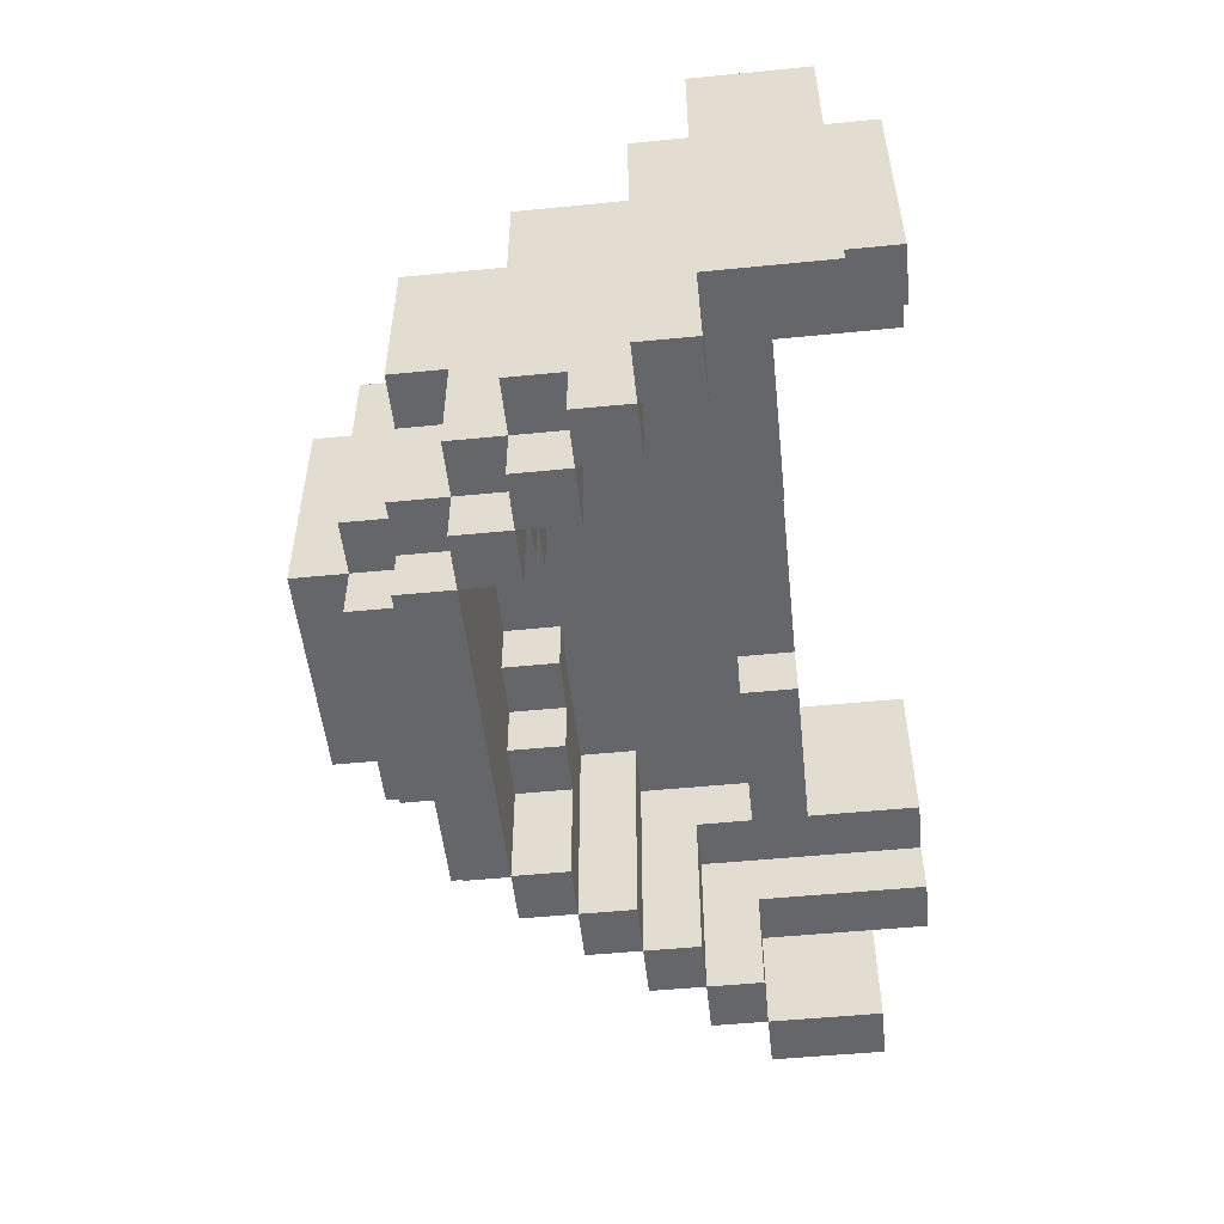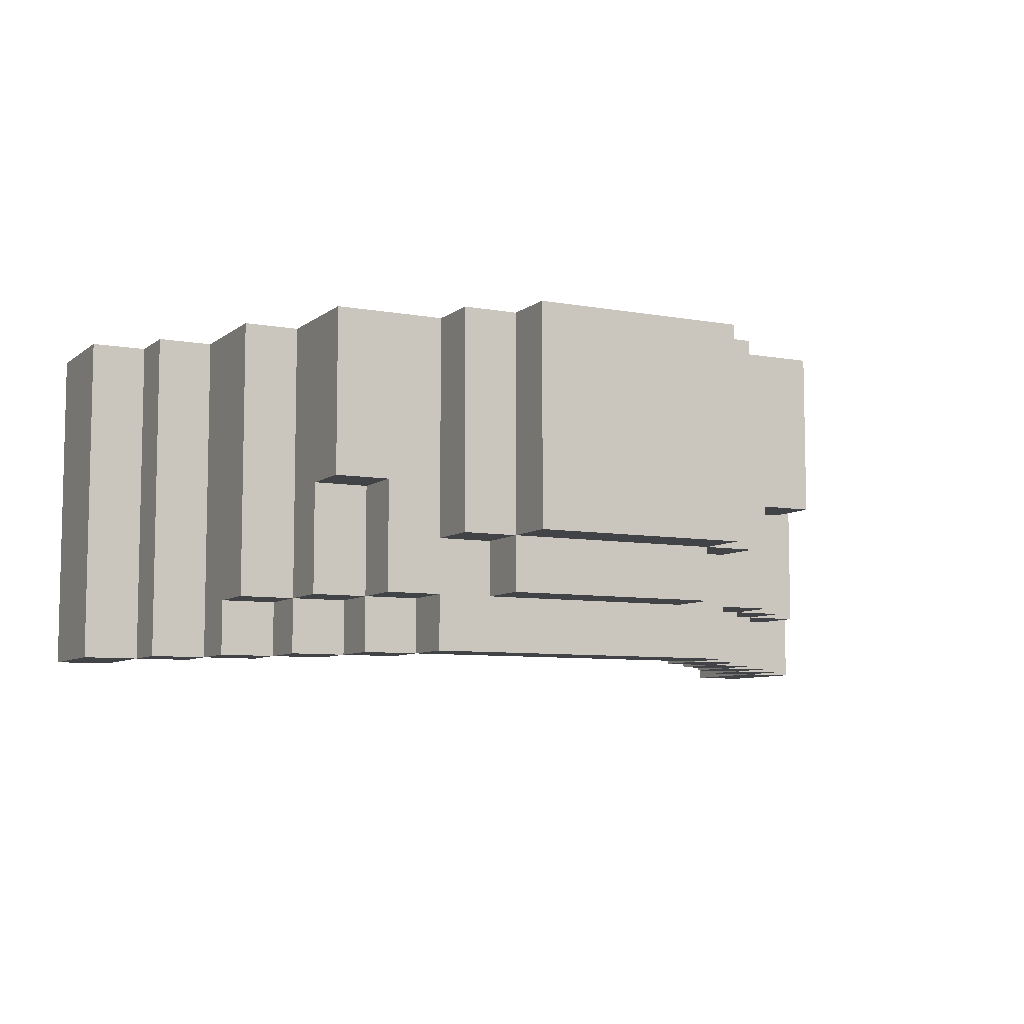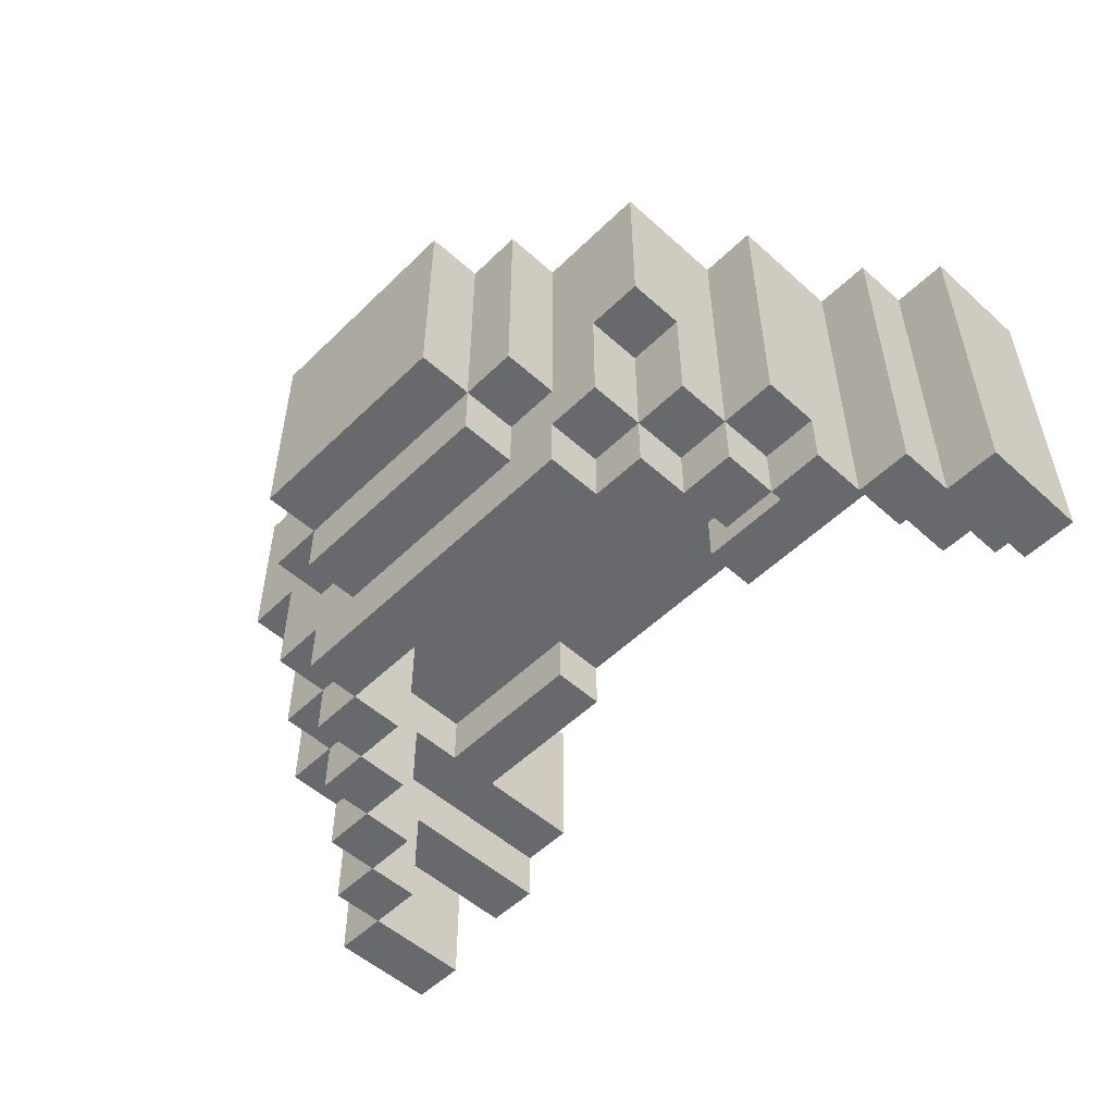
<metadata>
{"format":"obj","ext":"obj","renderer":"f3d","projection":"perspective","resolution":1024,"background":"white","views":[{"elev":-51.9,"azim":96.1,"up":"+Z"},{"elev":-7.5,"azim":-27.4,"up":"+Z"},{"elev":-52.8,"azim":46.1,"up":"+Z"}]}
</metadata>
<code>
o beard
v 1.1 9.1 -3.8
v 1.1 9.1 -3.2
v 1.1 9.3 -3.8
v 1.1 9.3 -3.2
v 1.2 9 -3.8
v 1.2 9 -3.2
v 1.2 9.1 -3.8
v 1.2 9.1 -3.2
v 1.2 9.3 -3.6
v 1.2 9.3 -3.2
v 1.2 9.4 -3.6
v 1.2 9.4 -3.2
v 1.3 8.8 -3.7
v 1.3 8.8 -3.2
v 1.3 8.9 -3.8
v 1.3 8.9 -3.7
v 1.3 9 -3.8
v 1.3 9 -3.2
v 1.4 8.6 -3.5
v 1.4 8.6 -3.2
v 1.4 8.7 -3.7
v 1.4 8.7 -3.5
v 1.4 8.8 -3.8
v 1.4 8.8 -3.7
v 1.4 8.8 -3.2
v 1.4 8.9 -3.8
v 1.4 8.9 -3.7
v 1.5 8.6 -3.7
v 1.5 8.6 -3.5
v 1.5 8.7 -3.8
v 1.5 8.7 -3.7
v 1.5 8.7 -3.5
v 1.5 8.8 -3.8
v 1.5 8.8 -3.7
v 1.6 8.5 -3.6
v 1.6 8.5 -3.2
v 1.6 8.6 -3.8
v 1.6 8.6 -3.7
v 1.6 8.6 -3.6
v 1.6 8.6 -3.2
v 1.6 8.7 -3.8
v 1.6 8.7 -3.7
v 1.7 8.4 -3.6
v 1.7 8.4 -3.2
v 1.7 8.5 -3.7
v 1.7 8.5 -3.6
v 1.7 8.5 -3.2
v 1.7 8.6 -3.7
v 1.7 8.6 -3.6
v 2 8.7 -3.5
v 2 8.7 -3.4
v 2 8.8 -3.5
v 2 8.8 -3.4
v 2.1 8.7 -3.6
v 2.1 8.7 -3.5
v 2.1 8.8 -3.6
v 2.1 8.8 -3.5
v 2.1 9.1 -3.5
v 2.1 9.1 -3.4
v 2.1 9.2 -3.5
v 2.1 9.2 -3.4
v 2.2 8.7 -3.8
v 2.2 8.7 -3.6
v 2.2 8.8 -3.8
v 2.2 8.8 -3.6
v 2.2 8.9 -3.3
v 2.2 8.9 -3.2
v 2.2 9.1 -3.3
v 2.2 9.1 -3.2
v 2.3 8.8 -3.8
v 2.3 8.8 -3.4
v 2.3 8.9 -3.8
v 2.3 8.9 -3.4
v 2.4 8.9 -3.8
v 2.4 8.9 -3.4
v 2.4 9 -3.8
v 2.4 9 -3.5
v 2.4 9.1 -3.5
v 2.4 9.1 -3.4
v 2.4 9.2 -3.5
v 2.4 9.2 -3.2
v 2.4 9.4 -3.5
v 2.4 9.4 -3.2
v 2.5 9 -3.8
v 2.5 9 -3.5
v 2.5 9.1 -3.8
v 2.5 9.1 -3.6
v 2.5 9.4 -3.6
v 2.5 9.4 -3.5
v 2.6 9.1 -3.8
v 2.6 9.1 -3.6
v 2.6 9.3 -3.8
v 2.6 9.3 -3.6
v 1.2 9.1 -3.8
v 1.2 9.1 -3.6
v 1.2 9.3 -3.8
v 1.2 9.3 -3.6
v 1.3 9 -3.8
v 1.3 9 -3.5
v 1.3 9.1 -3.8
v 1.3 9.1 -3.6
v 1.3 9.4 -3.6
v 1.3 9.4 -3.5
v 1.4 8.9 -3.8
v 1.4 8.9 -3.4
v 1.4 9 -3.8
v 1.4 9 -3.5
v 1.4 9.1 -3.5
v 1.4 9.1 -3.4
v 1.4 9.2 -3.5
v 1.4 9.2 -3.2
v 1.4 9.4 -3.5
v 1.4 9.4 -3.2
v 1.5 8.8 -3.8
v 1.5 8.8 -3.4
v 1.5 8.9 -3.8
v 1.5 8.9 -3.4
v 1.6 8.7 -3.8
v 1.6 8.7 -3.6
v 1.6 8.8 -3.8
v 1.6 8.8 -3.6
v 1.6 8.9 -3.3
v 1.6 8.9 -3.2
v 1.6 9.1 -3.3
v 1.6 9.1 -3.2
v 1.7 8.7 -3.6
v 1.7 8.7 -3.5
v 1.7 8.8 -3.6
v 1.7 8.8 -3.5
v 1.7 9.1 -3.5
v 1.7 9.1 -3.4
v 1.7 9.2 -3.5
v 1.7 9.2 -3.4
v 1.8 8.7 -3.5
v 1.8 8.7 -3.4
v 1.8 8.8 -3.5
v 1.8 8.8 -3.4
v 2.1 8.4 -3.6
v 2.1 8.4 -3.2
v 2.1 8.5 -3.7
v 2.1 8.5 -3.6
v 2.1 8.5 -3.2
v 2.1 8.6 -3.7
v 2.1 8.6 -3.6
v 2.2 8.5 -3.6
v 2.2 8.5 -3.2
v 2.2 8.6 -3.8
v 2.2 8.6 -3.7
v 2.2 8.6 -3.6
v 2.2 8.6 -3.2
v 2.2 8.7 -3.8
v 2.2 8.7 -3.7
v 2.3 8.6 -3.7
v 2.3 8.6 -3.5
v 2.3 8.7 -3.8
v 2.3 8.7 -3.7
v 2.3 8.7 -3.5
v 2.3 8.8 -3.8
v 2.3 8.8 -3.7
v 2.4 8.6 -3.5
v 2.4 8.6 -3.2
v 2.4 8.7 -3.7
v 2.4 8.7 -3.5
v 2.4 8.8 -3.8
v 2.4 8.8 -3.7
v 2.4 8.8 -3.2
v 2.4 8.9 -3.8
v 2.4 8.9 -3.7
v 2.5 8.8 -3.7
v 2.5 8.8 -3.2
v 2.5 8.9 -3.8
v 2.5 8.9 -3.7
v 2.5 9 -3.8
v 2.5 9 -3.2
v 2.6 9 -3.8
v 2.6 9 -3.2
v 2.6 9.1 -3.8
v 2.6 9.1 -3.2
v 2.6 9.3 -3.6
v 2.6 9.3 -3.2
v 2.6 9.4 -3.6
v 2.6 9.4 -3.2
v 2.7 9.1 -3.8
v 2.7 9.1 -3.2
v 2.7 9.3 -3.8
v 2.7 9.3 -3.2
v 1.1 9.1 -3.8
v 1.1 9.3 -3.8
v 1.2 9 -3.8
v 1.2 9.1 -3.8
v 1.2 9.3 -3.8
v 1.3 8.9 -3.8
v 1.3 9 -3.8
v 1.3 9.1 -3.8
v 1.4 8.8 -3.8
v 1.4 8.9 -3.8
v 1.4 9 -3.8
v 1.5 8.7 -3.8
v 1.5 8.8 -3.8
v 1.5 8.9 -3.8
v 1.6 8.6 -3.8
v 1.6 8.7 -3.8
v 1.6 8.8 -3.8
v 2.2 8.6 -3.8
v 2.2 8.7 -3.8
v 2.2 8.8 -3.8
v 2.3 8.7 -3.8
v 2.3 8.8 -3.8
v 2.3 8.9 -3.8
v 2.4 8.8 -3.8
v 2.4 8.9 -3.8
v 2.4 9 -3.8
v 2.5 8.9 -3.8
v 2.5 9 -3.8
v 2.5 9.1 -3.8
v 2.6 9 -3.8
v 2.6 9.1 -3.8
v 2.6 9.3 -3.8
v 2.7 9.1 -3.8
v 2.7 9.3 -3.8
v 1.3 8.8 -3.7
v 1.3 8.9 -3.7
v 1.4 8.7 -3.7
v 1.4 8.8 -3.7
v 1.4 8.9 -3.7
v 1.5 8.6 -3.7
v 1.5 8.7 -3.7
v 1.5 8.8 -3.7
v 1.6 8.6 -3.7
v 1.6 8.7 -3.7
v 1.7 8.5 -3.7
v 1.7 8.6 -3.7
v 2.1 8.5 -3.7
v 2.1 8.6 -3.7
v 2.2 8.6 -3.7
v 2.2 8.7 -3.7
v 2.3 8.6 -3.7
v 2.3 8.7 -3.7
v 2.3 8.8 -3.7
v 2.4 8.7 -3.7
v 2.4 8.8 -3.7
v 2.4 8.9 -3.7
v 2.5 8.8 -3.7
v 2.5 8.9 -3.7
v 1.2 9.1 -3.6
v 1.2 9.3 -3.6
v 1.2 9.4 -3.6
v 1.3 9.1 -3.6
v 1.3 9.4 -3.6
v 1.6 8.5 -3.6
v 1.6 8.6 -3.6
v 1.6 8.7 -3.6
v 1.6 8.8 -3.6
v 1.7 8.4 -3.6
v 1.7 8.5 -3.6
v 1.7 8.6 -3.6
v 1.7 8.7 -3.6
v 1.7 8.8 -3.6
v 2.1 8.4 -3.6
v 2.1 8.5 -3.6
v 2.1 8.6 -3.6
v 2.1 8.7 -3.6
v 2.1 8.8 -3.6
v 2.2 8.5 -3.6
v 2.2 8.6 -3.6
v 2.2 8.7 -3.6
v 2.2 8.8 -3.6
v 2.5 9.1 -3.6
v 2.5 9.4 -3.6
v 2.6 9.1 -3.6
v 2.6 9.3 -3.6
v 2.6 9.4 -3.6
v 1.3 9 -3.5
v 1.3 9.4 -3.5
v 1.4 8.6 -3.5
v 1.4 8.7 -3.5
v 1.4 9 -3.5
v 1.4 9.1 -3.5
v 1.4 9.2 -3.5
v 1.4 9.4 -3.5
v 1.5 8.6 -3.5
v 1.5 8.7 -3.5
v 1.7 8.7 -3.5
v 1.7 8.8 -3.5
v 1.7 9.1 -3.5
v 1.7 9.2 -3.5
v 1.8 8.7 -3.5
v 1.8 8.8 -3.5
v 2 8.7 -3.5
v 2 8.8 -3.5
v 2.1 8.7 -3.5
v 2.1 8.8 -3.5
v 2.1 9.1 -3.5
v 2.1 9.2 -3.5
v 2.3 8.6 -3.5
v 2.3 8.7 -3.5
v 2.4 8.6 -3.5
v 2.4 8.7 -3.5
v 2.4 9 -3.5
v 2.4 9.1 -3.5
v 2.4 9.2 -3.5
v 2.4 9.4 -3.5
v 2.5 9 -3.5
v 2.5 9.4 -3.5
v 1.4 8.9 -3.4
v 1.4 9.1 -3.4
v 1.5 8.8 -3.4
v 1.5 8.9 -3.4
v 1.7 9.1 -3.4
v 1.7 9.2 -3.4
v 1.8 8.7 -3.4
v 1.8 8.8 -3.4
v 2 8.7 -3.4
v 2 8.8 -3.4
v 2.1 9.1 -3.4
v 2.1 9.2 -3.4
v 2.3 8.8 -3.4
v 2.3 8.9 -3.4
v 2.4 8.9 -3.4
v 2.4 9.1 -3.4
v 1.6 8.9 -3.3
v 1.6 9.1 -3.3
v 2.2 8.9 -3.3
v 2.2 9.1 -3.3
v 1.1 9.1 -3.2
v 1.1 9.3 -3.2
v 1.2 9 -3.2
v 1.2 9.1 -3.2
v 1.2 9.3 -3.2
v 1.2 9.4 -3.2
v 1.3 8.8 -3.2
v 1.3 9 -3.2
v 1.4 8.6 -3.2
v 1.4 8.8 -3.2
v 1.4 9.2 -3.2
v 1.4 9.4 -3.2
v 1.6 8.5 -3.2
v 1.6 8.6 -3.2
v 1.6 8.9 -3.2
v 1.6 9.1 -3.2
v 1.7 8.4 -3.2
v 1.7 8.5 -3.2
v 2.1 8.4 -3.2
v 2.1 8.5 -3.2
v 2.2 8.5 -3.2
v 2.2 8.6 -3.2
v 2.2 8.9 -3.2
v 2.2 9.1 -3.2
v 2.4 8.6 -3.2
v 2.4 8.8 -3.2
v 2.4 9.2 -3.2
v 2.4 9.4 -3.2
v 2.5 8.8 -3.2
v 2.5 9 -3.2
v 2.6 9 -3.2
v 2.6 9.1 -3.2
v 2.6 9.3 -3.2
v 2.6 9.4 -3.2
v 2.7 9.1 -3.2
v 2.7 9.3 -3.2
v 1.7 8.4 -3.6
v 2.1 8.4 -3.6
v 1.7 8.4 -3.2
v 2.1 8.4 -3.2
v 1.7 8.5 -3.7
v 2.1 8.5 -3.7
v 1.6 8.5 -3.6
v 1.7 8.5 -3.6
v 2.1 8.5 -3.6
v 2.2 8.5 -3.6
v 1.6 8.5 -3.2
v 1.7 8.5 -3.2
v 2.1 8.5 -3.2
v 2.2 8.5 -3.2
v 1.6 8.6 -3.8
v 2.2 8.6 -3.8
v 1.5 8.6 -3.7
v 1.6 8.6 -3.7
v 1.7 8.6 -3.7
v 2.1 8.6 -3.7
v 2.2 8.6 -3.7
v 2.3 8.6 -3.7
v 1.6 8.6 -3.6
v 1.7 8.6 -3.6
v 2.1 8.6 -3.6
v 2.2 8.6 -3.6
v 1.4 8.6 -3.5
v 1.5 8.6 -3.5
v 2.3 8.6 -3.5
v 2.4 8.6 -3.5
v 1.4 8.6 -3.2
v 1.6 8.6 -3.2
v 2.2 8.6 -3.2
v 2.4 8.6 -3.2
v 1.5 8.7 -3.8
v 1.6 8.7 -3.8
v 2.2 8.7 -3.8
v 2.3 8.7 -3.8
v 1.4 8.7 -3.7
v 1.5 8.7 -3.7
v 1.6 8.7 -3.7
v 2.2 8.7 -3.7
v 2.3 8.7 -3.7
v 2.4 8.7 -3.7
v 1.4 8.7 -3.5
v 1.5 8.7 -3.5
v 2.3 8.7 -3.5
v 2.4 8.7 -3.5
v 1.4 8.8 -3.8
v 1.5 8.8 -3.8
v 2.3 8.8 -3.8
v 2.4 8.8 -3.8
v 1.3 8.8 -3.7
v 1.4 8.8 -3.7
v 1.5 8.8 -3.7
v 2.3 8.8 -3.7
v 2.4 8.8 -3.7
v 2.5 8.8 -3.7
v 1.3 8.8 -3.2
v 1.4 8.8 -3.2
v 2.4 8.8 -3.2
v 2.5 8.8 -3.2
v 1.3 8.9 -3.8
v 1.4 8.9 -3.8
v 2.4 8.9 -3.8
v 2.5 8.9 -3.8
v 1.3 8.9 -3.7
v 1.4 8.9 -3.7
v 2.4 8.9 -3.7
v 2.5 8.9 -3.7
v 1.2 9 -3.8
v 1.3 9 -3.8
v 2.5 9 -3.8
v 2.6 9 -3.8
v 1.2 9 -3.2
v 1.3 9 -3.2
v 2.5 9 -3.2
v 2.6 9 -3.2
v 1.1 9.1 -3.8
v 1.2 9.1 -3.8
v 2.6 9.1 -3.8
v 2.7 9.1 -3.8
v 1.4 9.1 -3.5
v 1.7 9.1 -3.5
v 2.1 9.1 -3.5
v 2.4 9.1 -3.5
v 1.4 9.1 -3.4
v 1.7 9.1 -3.4
v 2.1 9.1 -3.4
v 2.4 9.1 -3.4
v 1.6 9.1 -3.3
v 2.2 9.1 -3.3
v 1.1 9.1 -3.2
v 1.2 9.1 -3.2
v 1.6 9.1 -3.2
v 2.2 9.1 -3.2
v 2.6 9.1 -3.2
v 2.7 9.1 -3.2
v 1.6 8.7 -3.8
v 2.2 8.7 -3.8
v 1.6 8.7 -3.6
v 1.7 8.7 -3.6
v 2.1 8.7 -3.6
v 2.2 8.7 -3.6
v 1.7 8.7 -3.5
v 1.8 8.7 -3.5
v 2 8.7 -3.5
v 2.1 8.7 -3.5
v 1.8 8.7 -3.4
v 2 8.7 -3.4
v 1.5 8.8 -3.8
v 1.6 8.8 -3.8
v 2.2 8.8 -3.8
v 2.3 8.8 -3.8
v 1.6 8.8 -3.6
v 1.7 8.8 -3.6
v 2.1 8.8 -3.6
v 2.2 8.8 -3.6
v 1.7 8.8 -3.5
v 1.8 8.8 -3.5
v 2 8.8 -3.5
v 2.1 8.8 -3.5
v 1.5 8.8 -3.4
v 1.8 8.8 -3.4
v 2 8.8 -3.4
v 2.3 8.8 -3.4
v 1.4 8.9 -3.8
v 1.5 8.9 -3.8
v 2.3 8.9 -3.8
v 2.4 8.9 -3.8
v 1.4 8.9 -3.4
v 1.5 8.9 -3.4
v 2.3 8.9 -3.4
v 2.4 8.9 -3.4
v 1.6 8.9 -3.3
v 2.2 8.9 -3.3
v 1.6 8.9 -3.2
v 2.2 8.9 -3.2
v 1.3 9 -3.8
v 1.4 9 -3.8
v 2.4 9 -3.8
v 2.5 9 -3.8
v 1.3 9 -3.5
v 1.4 9 -3.5
v 2.4 9 -3.5
v 2.5 9 -3.5
v 1.2 9.1 -3.8
v 1.3 9.1 -3.8
v 2.5 9.1 -3.8
v 2.6 9.1 -3.8
v 1.2 9.1 -3.6
v 1.3 9.1 -3.6
v 2.5 9.1 -3.6
v 2.6 9.1 -3.6
v 1.4 9.2 -3.5
v 1.7 9.2 -3.5
v 2.1 9.2 -3.5
v 2.4 9.2 -3.5
v 1.7 9.2 -3.4
v 2.1 9.2 -3.4
v 1.4 9.2 -3.2
v 2.4 9.2 -3.2
v 1.1 9.3 -3.8
v 1.2 9.3 -3.8
v 2.6 9.3 -3.8
v 2.7 9.3 -3.8
v 1.2 9.3 -3.6
v 2.6 9.3 -3.6
v 1.1 9.3 -3.2
v 1.2 9.3 -3.2
v 2.6 9.3 -3.2
v 2.7 9.3 -3.2
v 1.2 9.4 -3.6
v 1.3 9.4 -3.6
v 2.5 9.4 -3.6
v 2.6 9.4 -3.6
v 1.3 9.4 -3.5
v 1.4 9.4 -3.5
v 2.4 9.4 -3.5
v 2.5 9.4 -3.5
v 1.2 9.4 -3.2
v 1.4 9.4 -3.2
v 2.4 9.4 -3.2
v 2.6 9.4 -3.2
f 1 2 3
f 3 2 4
f 5 6 7
f 7 6 8
f 9 10 11
f 11 10 12
f 13 14 16
f 15 16 17
f 16 14 18
f 17 16 18
f 19 20 22
f 21 22 24
f 22 20 25
f 24 22 25
f 23 24 26
f 26 24 27
f 28 29 31
f 31 29 32
f 30 31 33
f 33 31 34
f 35 36 39
f 39 36 40
f 37 38 41
f 41 38 42
f 43 44 46
f 46 44 47
f 45 46 48
f 48 46 49
f 50 51 52
f 52 51 53
f 54 55 56
f 56 55 57
f 58 59 60
f 60 59 61
f 62 63 64
f 64 63 65
f 66 67 68
f 68 67 69
f 70 71 72
f 72 71 73
f 74 75 76
f 76 75 77
f 77 75 78
f 78 75 79
f 80 81 82
f 82 81 83
f 84 85 86
f 86 85 87
f 87 85 88
f 88 85 89
f 90 91 92
f 92 91 93
f 96 95 94
f 97 95 96
f 100 99 98
f 101 99 100
f 102 99 101
f 103 99 102
f 106 105 104
f 107 105 106
f 108 105 107
f 109 105 108
f 112 111 110
f 113 111 112
f 116 115 114
f 117 115 116
f 120 119 118
f 121 119 120
f 124 123 122
f 125 123 124
f 128 127 126
f 129 127 128
f 132 131 130
f 133 131 132
f 136 135 134
f 137 135 136
f 141 139 138
f 142 139 141
f 143 141 140
f 144 141 143
f 149 146 145
f 150 146 149
f 151 148 147
f 152 148 151
f 156 154 153
f 157 154 156
f 158 156 155
f 159 156 158
f 163 161 160
f 165 163 162
f 166 161 163
f 166 163 165
f 167 165 164
f 168 165 167
f 172 170 169
f 173 172 171
f 174 170 172
f 174 172 173
f 177 176 175
f 178 176 177
f 181 180 179
f 182 180 181
f 185 184 183
f 186 184 185
f 187 188 190
f 190 188 191
f 189 190 193
f 193 190 194
f 192 193 196
f 196 193 197
f 195 196 199
f 199 196 200
f 198 199 202
f 202 199 203
f 201 202 204
f 204 202 205
f 205 206 207
f 207 206 208
f 208 209 210
f 210 209 211
f 211 212 213
f 213 212 214
f 214 215 216
f 216 215 217
f 217 218 219
f 219 218 220
f 221 222 224
f 224 222 225
f 223 224 227
f 227 224 228
f 226 227 229
f 229 227 230
f 231 232 233
f 233 232 234
f 235 236 237
f 237 236 238
f 238 239 240
f 240 239 241
f 241 242 243
f 243 242 244
f 245 246 248
f 246 247 248
f 248 247 249
f 250 251 255
f 255 251 256
f 252 253 257
f 257 253 258
f 254 255 259
f 259 255 260
f 260 261 264
f 264 261 265
f 262 263 266
f 266 263 267
f 268 269 270
f 270 269 271
f 271 269 272
f 273 274 277
f 277 274 278
f 278 274 279
f 279 274 280
f 275 276 281
f 281 276 282
f 278 279 285
f 285 279 286
f 283 284 287
f 287 284 288
f 289 290 291
f 291 290 292
f 295 296 297
f 297 296 298
f 293 294 300
f 300 294 301
f 300 301 303
f 301 302 303
f 299 300 303
f 303 302 304
f 305 306 308
f 308 306 309
f 307 308 309
f 307 309 312
f 309 310 312
f 311 312 313
f 312 310 314
f 313 312 314
f 314 310 315
f 315 310 316
f 314 315 317
f 317 315 318
f 318 315 319
f 319 315 320
f 323 322 321
f 324 322 323
f 328 326 325
f 329 326 328
f 332 328 327
f 332 330 329
f 332 329 328
f 334 332 331
f 335 330 332
f 335 332 334
f 336 330 335
f 338 334 333
f 338 335 334
f 339 335 338
f 340 335 339
f 342 338 337
f 342 339 338
f 343 342 341
f 344 339 342
f 344 342 343
f 345 339 344
f 346 339 345
f 347 339 346
f 348 335 340
f 349 347 346
f 349 348 347
f 350 348 349
f 351 335 348
f 351 348 350
f 353 352 351
f 353 351 350
f 354 352 353
f 355 352 354
f 356 352 355
f 357 352 356
f 358 352 357
f 359 357 356
f 360 357 359
f 361 362 363
f 363 362 364
f 365 366 368
f 368 366 369
f 367 368 371
f 371 368 372
f 369 370 373
f 373 370 374
f 375 376 378
f 378 376 379
f 379 376 380
f 380 376 381
f 377 378 383
f 378 379 383
f 383 379 384
f 381 382 385
f 380 381 385
f 385 382 386
f 377 383 388
f 386 382 389
f 387 388 391
f 388 383 392
f 391 388 392
f 389 390 393
f 386 389 393
f 393 390 394
f 395 396 400
f 400 396 401
f 397 398 402
f 402 398 403
f 399 400 405
f 405 400 406
f 403 404 407
f 407 404 408
f 409 410 414
f 414 410 415
f 411 412 416
f 416 412 417
f 413 414 419
f 419 414 420
f 417 418 421
f 421 418 422
f 423 424 427
f 427 424 428
f 425 426 429
f 429 426 430
f 431 432 435
f 435 432 436
f 433 434 437
f 437 434 438
f 443 444 447
f 447 444 448
f 445 446 449
f 449 446 450
f 439 440 453
f 453 440 454
f 451 452 455
f 455 452 456
f 441 442 457
f 457 442 458
f 461 460 459
f 462 460 461
f 463 460 462
f 464 460 463
f 465 463 462
f 466 463 465
f 467 463 466
f 468 463 467
f 469 467 466
f 470 467 469
f 475 472 471
f 478 474 473
f 479 476 475
f 482 478 477
f 483 480 479
f 483 475 471
f 483 479 475
f 484 480 483
f 485 482 481
f 486 478 482
f 486 482 485
f 486 474 478
f 491 488 487
f 492 488 491
f 493 490 489
f 494 490 493
f 497 496 495
f 498 496 497
f 503 500 499
f 504 500 503
f 505 502 501
f 506 502 505
f 511 508 507
f 512 508 511
f 513 510 509
f 514 510 513
f 519 516 515
f 520 518 517
f 521 519 515
f 521 520 519
f 522 518 520
f 522 520 521
f 527 524 523
f 528 526 525
f 529 527 523
f 530 527 529
f 531 526 528
f 532 526 531
f 537 534 533
f 540 536 535
f 541 538 537
f 541 537 533
f 542 538 541
f 543 540 539
f 544 536 540
f 544 540 543

</code>
